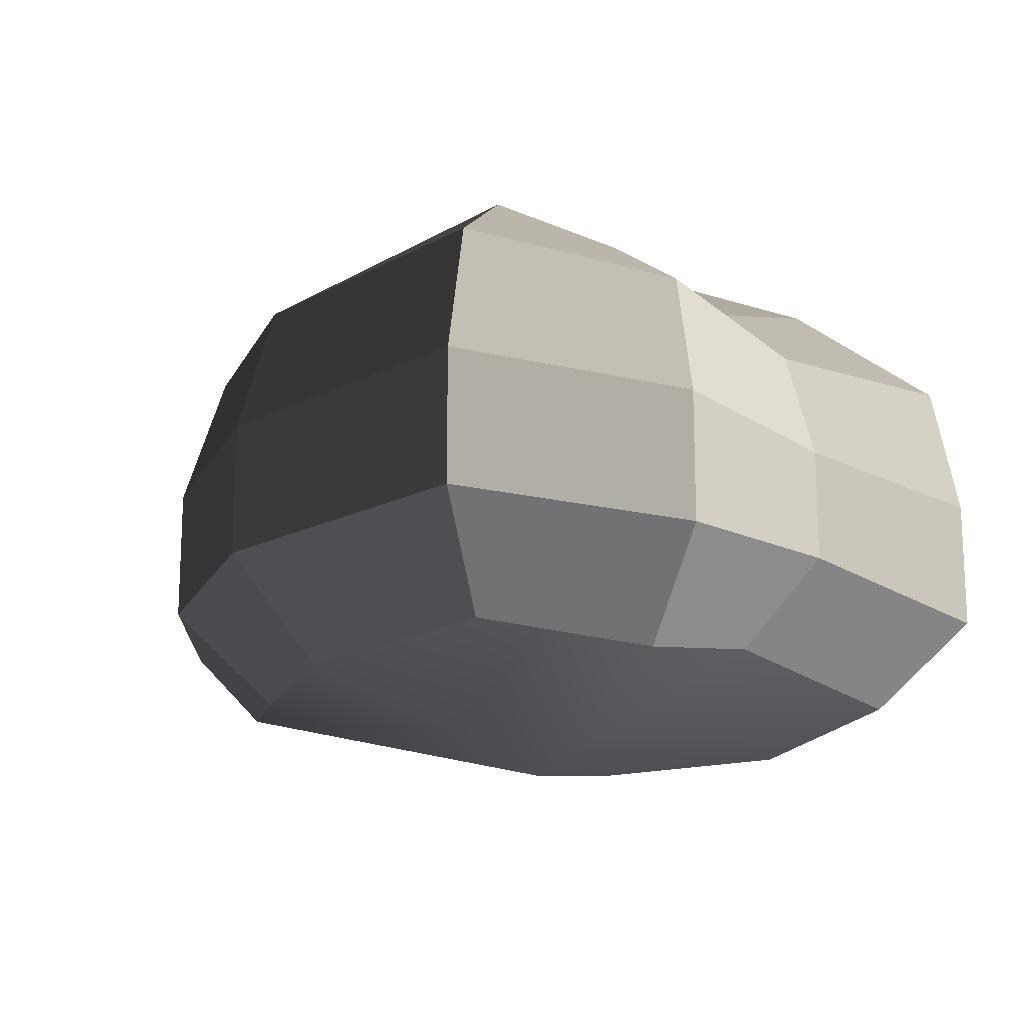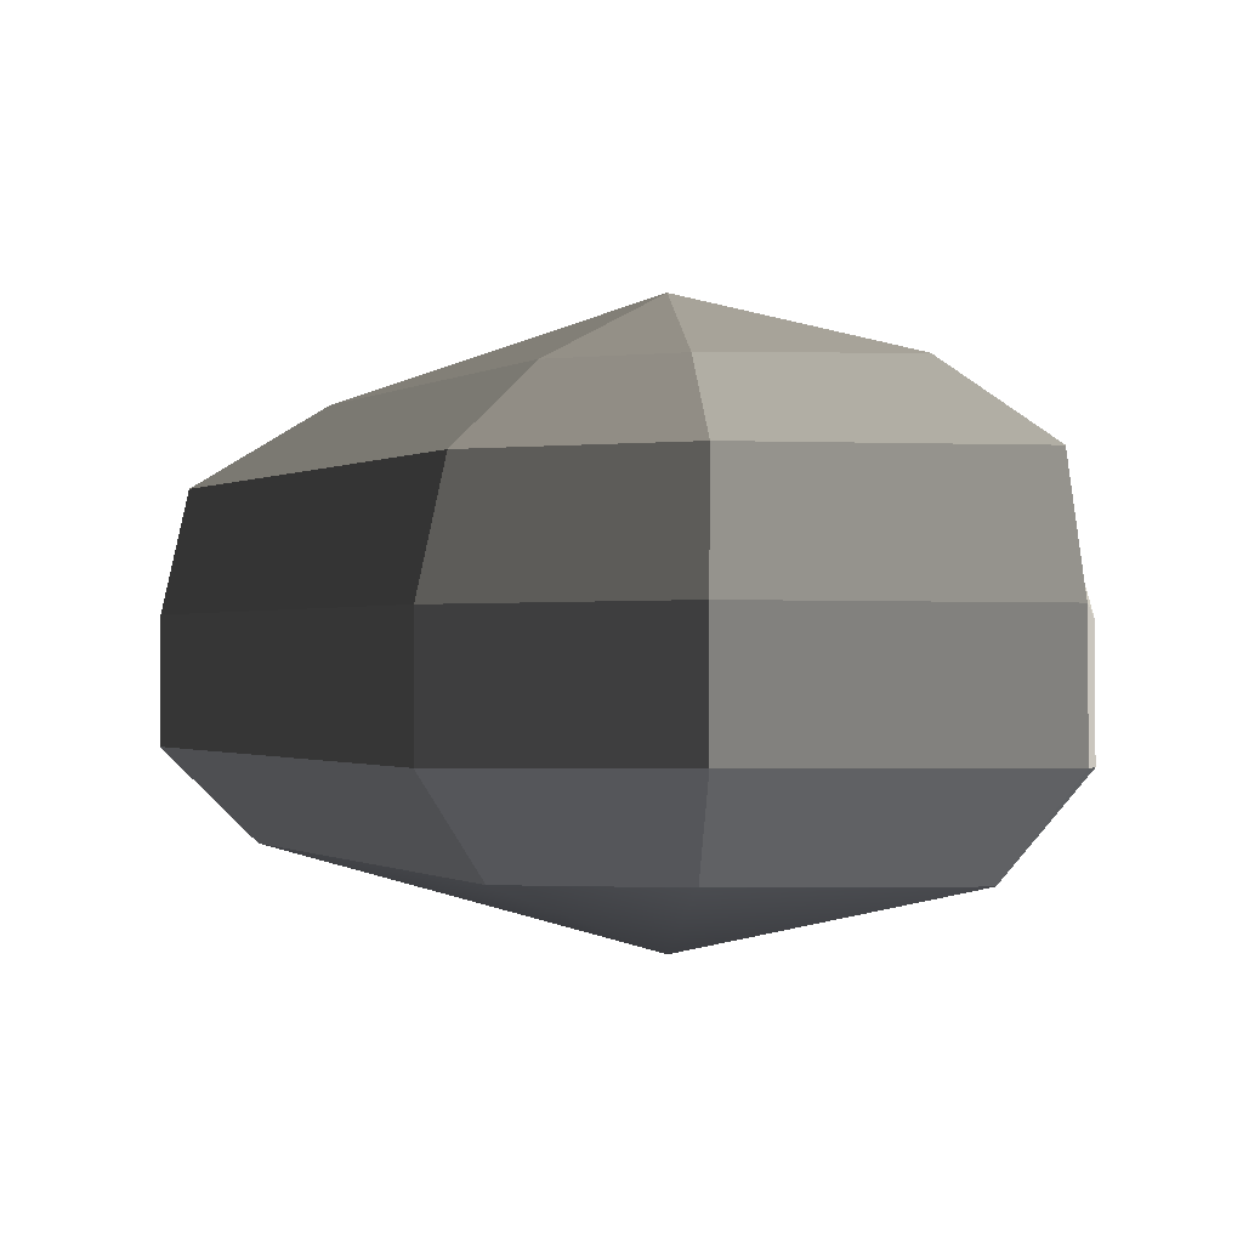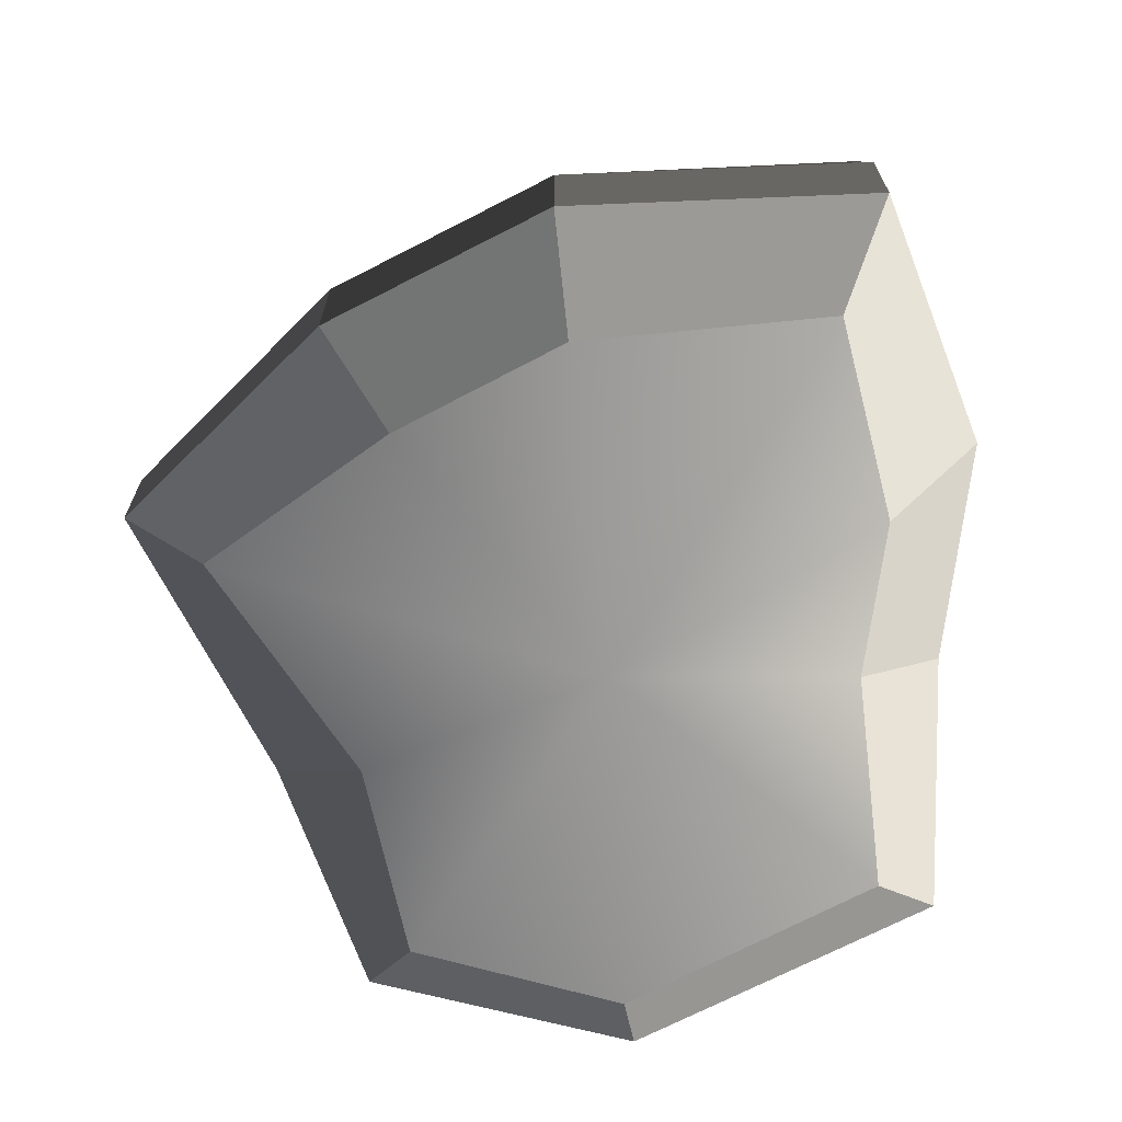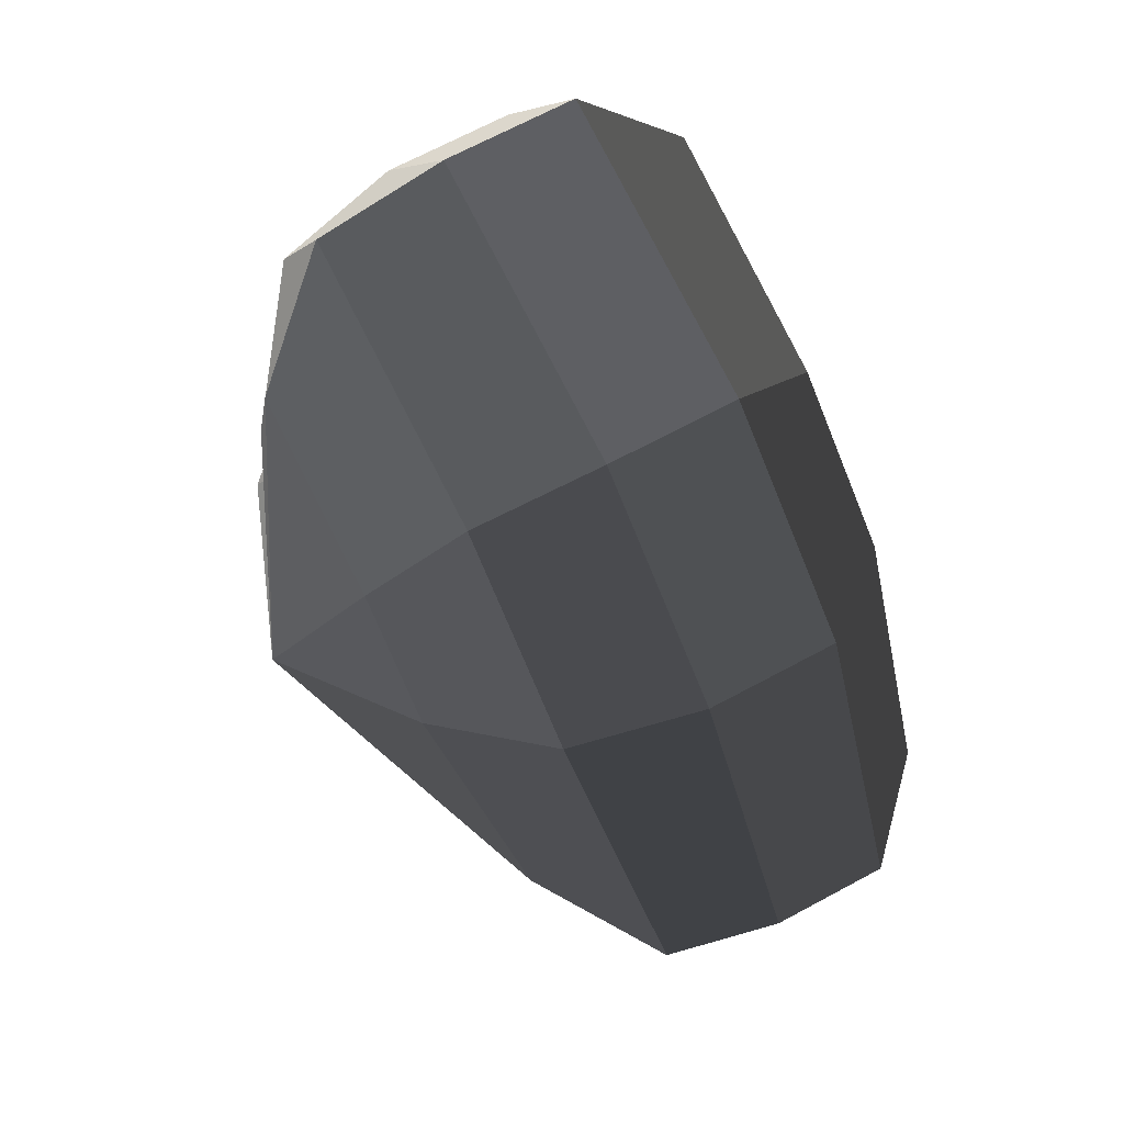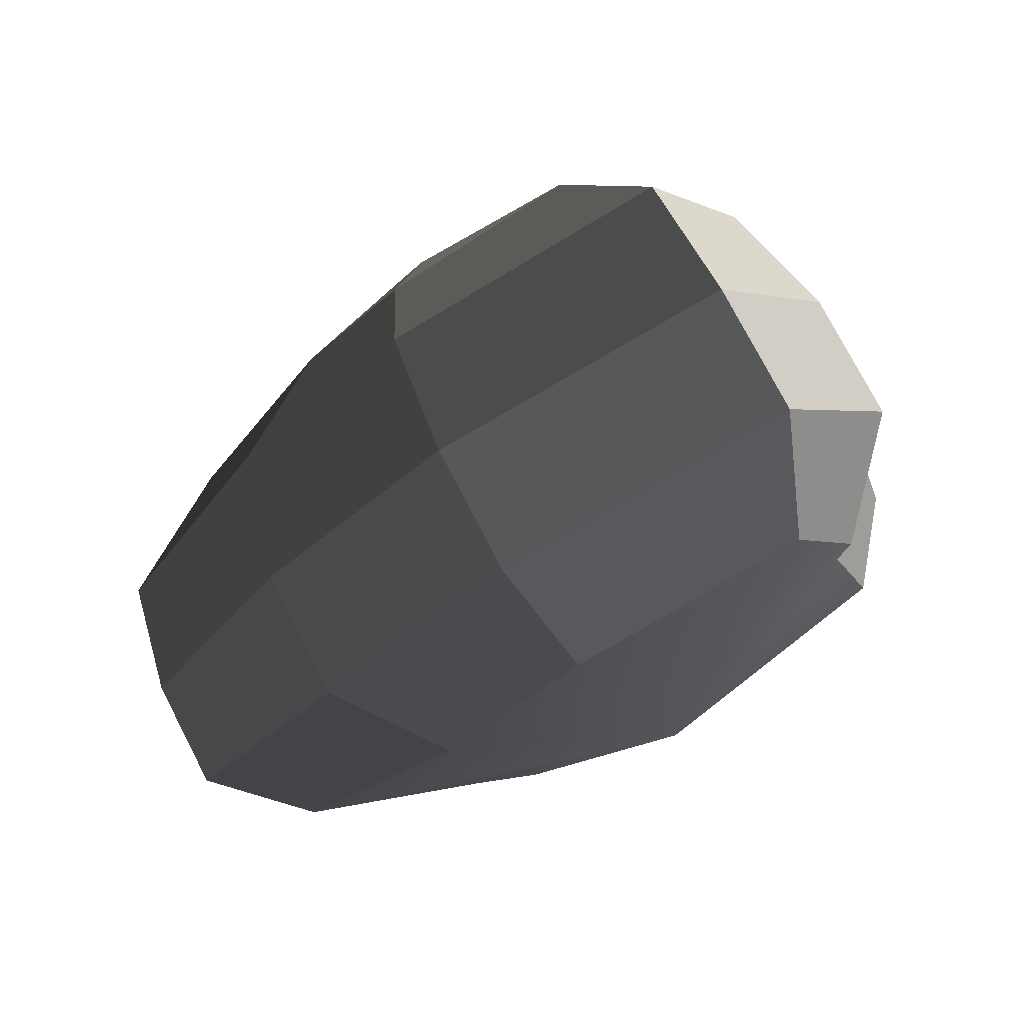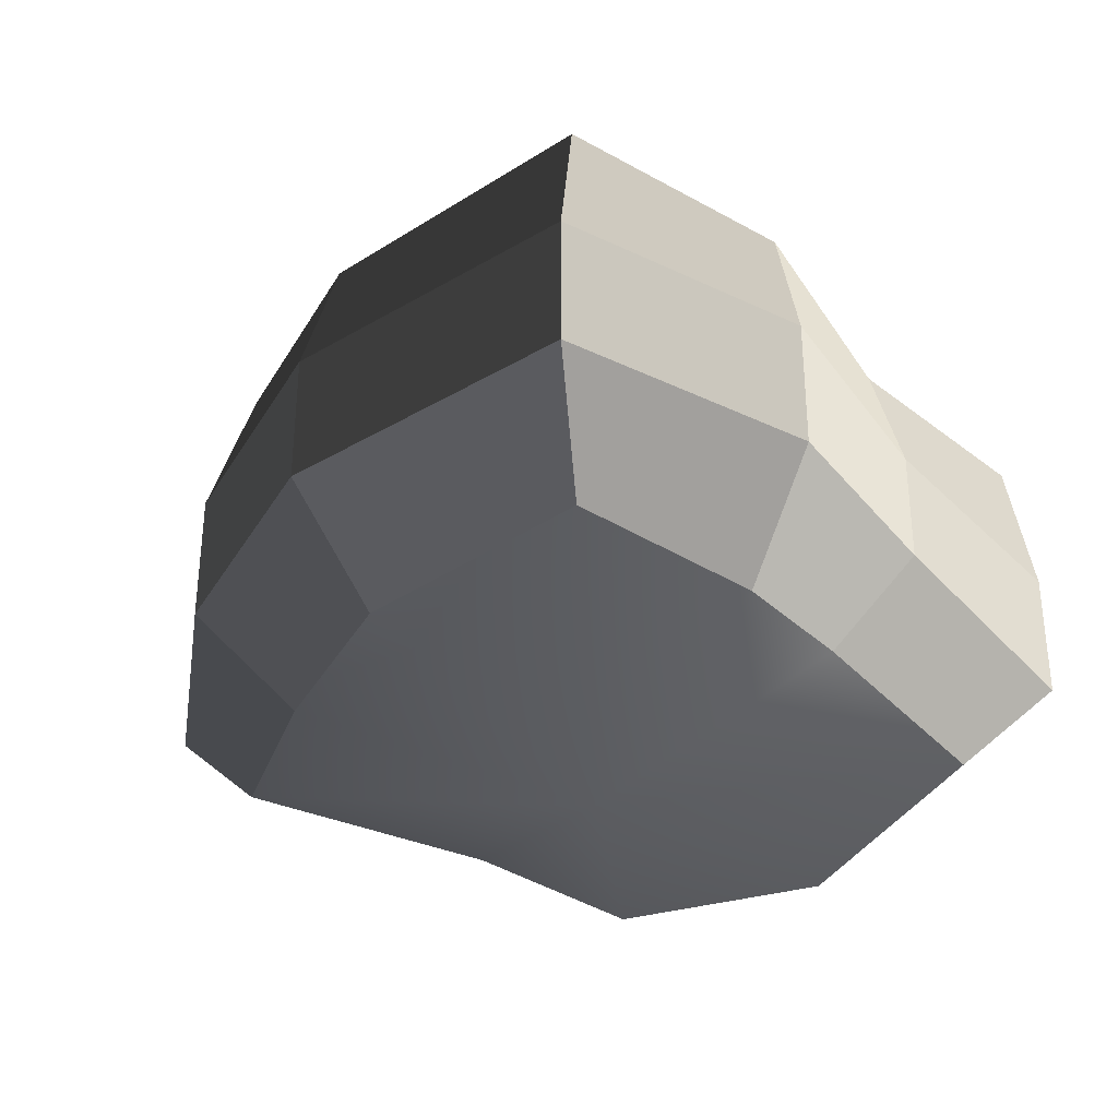
<metadata>
{"format":"obj","ext":"obj","renderer":"f3d","projection":"perspective","resolution":1024,"background":"white","views":[{"elev":-17.6,"azim":32.3,"up":"+Y"},{"elev":-2.7,"azim":-21.4,"up":"+Y"},{"elev":-69.3,"azim":-10.5,"up":"+Y"},{"elev":67.7,"azim":-118.5,"up":"+Z"},{"elev":75.9,"azim":-27.4,"up":"+Z"},{"elev":-35.1,"azim":25.5,"up":"+Y"}]}
</metadata>
<code>
v 0.01455 -0.02578 -0.04036
v 0.004624 -0.03398 0.001092
v 0.03879 -0.02578 -0.02105
v -0.009663 -0.02578 -0.03817
v -0.01825 -0.02578 -0.01778
v -0.03822 -0.02223 0.001092
v -0.02135 -0.02578 0.01996
v -0.005297 -0.02578 0.03272
v 0.02109 -0.02578 0.04036
v 0.0306 -0.02578 0.01996
v 0.03219 -0.02223 0.001092
v 0.03879 -0.02578 -0.02105
v 0.04797 -0.01489 -0.02773
v 0.01805 -0.01489 -0.05115
v 0.01455 -0.02578 -0.04036
v 0.01455 -0.02578 -0.04036
v 0.01805 -0.01489 -0.05115
v -0.01317 -0.01489 -0.04897
v -0.009663 -0.02578 -0.03817
v -0.009663 -0.02578 -0.03817
v -0.01317 -0.01489 -0.04897
v -0.02743 -0.01489 -0.02445
v -0.01825 -0.02578 -0.01778
v -0.01825 -0.02578 -0.01778
v -0.02743 -0.01489 -0.02445
v -0.04797 -0.01289 0.001092
v -0.03822 -0.02223 0.001092
v -0.03822 -0.02223 0.001092
v -0.04797 -0.01289 0.001092
v -0.03053 -0.01489 0.02664
v -0.02135 -0.02578 0.01996
v -0.02135 -0.02578 0.01996
v -0.03053 -0.01489 0.02664
v -0.008804 -0.01489 0.04351
v -0.005297 -0.02578 0.03272
v -0.005297 -0.02578 0.03272
v -0.008804 -0.01489 0.04351
v 0.0246 -0.01489 0.05115
v 0.02109 -0.02578 0.04036
v 0.02109 -0.02578 0.04036
v 0.0246 -0.01489 0.05115
v 0.03978 -0.01489 0.02664
v 0.0306 -0.02578 0.01996
v 0.0306 -0.02578 0.01996
v 0.03978 -0.01489 0.02664
v 0.04193 -0.01289 0.001092
v 0.03219 -0.02223 0.001092
v 0.03219 -0.02223 0.001092
v 0.04193 -0.01289 0.001092
v 0.04797 -0.01489 -0.02773
v 0.03879 -0.02578 -0.02105
v 0.04797 -0.01489 -0.02773
v 0.04797 -0.0001485 -0.02773
v 0.01805 -0.0001485 -0.05115
v 0.01805 -0.01489 -0.05115
v 0.01805 -0.01489 -0.05115
v 0.01805 -0.0001485 -0.05115
v -0.01317 -0.0001485 -0.04897
v -0.01317 -0.01489 -0.04897
v -0.01317 -0.01489 -0.04897
v -0.01317 -0.0001485 -0.04897
v -0.02743 -0.0001485 -0.02445
v -0.02743 -0.01489 -0.02445
v -0.02743 -0.01489 -0.02445
v -0.02743 -0.0001485 -0.02445
v -0.04797 -0.0002299 0.001092
v -0.04797 -0.01289 0.001092
v -0.04797 -0.01289 0.001092
v -0.04797 -0.0002299 0.001092
v -0.03053 -0.0001485 0.02664
v -0.03053 -0.01489 0.02664
v -0.03053 -0.01489 0.02664
v -0.03053 -0.0001485 0.02664
v -0.008804 -0.0001485 0.04351
v -0.008804 -0.01489 0.04351
v -0.008804 -0.01489 0.04351
v -0.008804 -0.0001485 0.04351
v 0.0246 -0.0001485 0.05115
v 0.0246 -0.01489 0.05115
v 0.0246 -0.01489 0.05115
v 0.0246 -0.0001485 0.05115
v 0.03978 -0.0001485 0.02664
v 0.03978 -0.01489 0.02664
v 0.03978 -0.01489 0.02664
v 0.03978 -0.0001485 0.02664
v 0.04193 -0.0002299 0.001092
v 0.04193 -0.01289 0.001092
v 0.04193 -0.01289 0.001092
v 0.04193 -0.0002299 0.001092
v 0.04797 -0.0001485 -0.02773
v 0.04797 -0.01489 -0.02773
v 0.04797 -0.0001485 -0.02773
v 0.04569 0.01428 -0.0254
v 0.01715 0.01428 -0.04799
v 0.01805 -0.0001485 -0.05115
v 0.01805 -0.0001485 -0.05115
v 0.01715 0.01428 -0.04799
v -0.01183 0.01428 -0.0456
v -0.01317 -0.0001485 -0.04897
v -0.01317 -0.0001485 -0.04897
v -0.01183 0.01428 -0.0456
v -0.02321 0.01428 -0.02181
v -0.02743 -0.0001485 -0.02445
v -0.02743 -0.0001485 -0.02445
v -0.02321 0.01428 -0.02181
v -0.0453 0.01197 0.001197
v -0.04797 -0.0002299 0.001092
v -0.04797 -0.0002299 0.001092
v -0.0453 0.01197 0.001197
v -0.02661 0.01428 0.0242
v -0.03053 -0.0001485 0.02664
v -0.03053 -0.0001485 0.02664
v -0.02661 0.01428 0.0242
v -0.007041 0.01428 0.03961
v -0.008804 -0.0001485 0.04351
v -0.008804 -0.0001485 0.04351
v -0.007041 0.01428 0.03961
v 0.02433 0.01428 0.04799
v 0.0246 -0.0001485 0.05115
v 0.0246 -0.0001485 0.05115
v 0.02433 0.01428 0.04799
v 0.03671 0.01428 0.0242
v 0.03978 -0.0001485 0.02664
v 0.03978 -0.0001485 0.02664
v 0.03671 0.01428 0.0242
v 0.03865 0.01197 0.001197
v 0.04193 -0.0002299 0.001092
v 0.04193 -0.0002299 0.001092
v 0.03865 0.01197 0.001197
v 0.04569 0.01428 -0.0254
v 0.04797 -0.0001485 -0.02773
v 0.04569 0.01428 -0.0254
v 0.03225 0.02437 -0.01615
v 0.01204 0.02437 -0.03257
v 0.01715 0.01428 -0.04799
v 0.01715 0.01428 -0.04799
v 0.01204 0.02437 -0.03257
v -0.002592 0.02437 -0.02139
v -0.01183 0.01428 -0.0456
v -0.01183 0.01428 -0.0456
v -0.002592 0.02437 -0.02139
v -0.01125 0.02437 -0.01279
v -0.02321 0.01428 -0.02181
v -0.02321 0.01428 -0.02181
v -0.01125 0.02437 -0.01279
v -0.03124 0.02075 0.001118
v -0.0453 0.01197 0.001197
v -0.0453 0.01197 0.001197
v -0.03124 0.02075 0.001118
v -0.01443 0.02437 0.01503
v -0.02661 0.01428 0.0242
v -0.02661 0.01428 0.0242
v -0.01443 0.02437 0.01503
v -0.002592 0.02437 0.02475
v -0.007041 0.01428 0.03961
v -0.007041 0.01428 0.03961
v -0.002592 0.02437 0.02475
v 0.01874 0.02437 0.03257
v 0.02433 0.01428 0.04799
v 0.02433 0.01428 0.04799
v 0.01874 0.02437 0.03257
v 0.02387 0.02437 0.01503
v 0.03671 0.01428 0.0242
v 0.03671 0.01428 0.0242
v 0.02387 0.02437 0.01503
v 0.02504 0.02075 0.001118
v 0.03865 0.01197 0.001197
v 0.03865 0.01197 0.001197
v 0.02504 0.02075 0.001118
v 0.03225 0.02437 -0.01615
v 0.04569 0.01428 -0.0254
v 0.03225 0.02437 -0.01615
v 0.004624 0.03398 0.001092
v 0.01204 0.02437 -0.03257
v 0.01204 0.02437 -0.03257
v 0.004624 0.03398 0.001092
v -0.002592 0.02437 -0.02139
v -0.002592 0.02437 -0.02139
v 0.004624 0.03398 0.001092
v -0.01125 0.02437 -0.01279
v -0.01125 0.02437 -0.01279
v 0.004624 0.03398 0.001092
v -0.03124 0.02075 0.001118
v -0.03124 0.02075 0.001118
v 0.004624 0.03398 0.001092
v -0.01443 0.02437 0.01503
v -0.01443 0.02437 0.01503
v 0.004624 0.03398 0.001092
v -0.002592 0.02437 0.02475
v -0.002592 0.02437 0.02475
v 0.004624 0.03398 0.001092
v 0.01874 0.02437 0.03257
v 0.01874 0.02437 0.03257
v 0.004624 0.03398 0.001092
v 0.02387 0.02437 0.01503
v 0.02387 0.02437 0.01503
v 0.004624 0.03398 0.001092
v 0.02504 0.02075 0.001118
v 0.02504 0.02075 0.001118
v 0.004624 0.03398 0.001092
v 0.03225 0.02437 -0.01615
g pCylinder18_7_4016_296
f 1 3 2
f 4 1 2
f 5 4 2
f 6 5 2
f 7 6 2
f 8 7 2
f 9 8 2
f 10 9 2
f 11 10 2
f 3 11 2
f 12 14 13
f 12 15 14
f 16 18 17
f 16 19 18
f 20 22 21
f 20 23 22
f 24 26 25
f 24 27 26
f 28 30 29
f 28 31 30
f 32 34 33
f 32 35 34
f 36 38 37
f 36 39 38
f 40 42 41
f 40 43 42
f 44 46 45
f 44 47 46
f 48 50 49
f 48 51 50
f 52 54 53
f 52 55 54
f 56 58 57
f 56 59 58
f 60 62 61
f 60 63 62
f 64 66 65
f 64 67 66
f 68 70 69
f 68 71 70
f 72 74 73
f 72 75 74
f 76 78 77
f 76 79 78
f 80 82 81
f 80 83 82
f 84 86 85
f 84 87 86
f 88 90 89
f 88 91 90
f 92 94 93
f 92 95 94
f 96 98 97
f 96 99 98
f 100 102 101
f 100 103 102
f 104 106 105
f 104 107 106
f 108 110 109
f 108 111 110
f 112 114 113
f 112 115 114
f 116 118 117
f 116 119 118
f 120 122 121
f 120 123 122
f 124 126 125
f 124 127 126
f 128 130 129
f 128 131 130
f 132 134 133
f 132 135 134
f 136 138 137
f 136 139 138
f 140 142 141
f 140 143 142
f 144 146 145
f 144 147 146
f 148 150 149
f 148 151 150
f 152 154 153
f 152 155 154
f 156 158 157
f 156 159 158
f 160 162 161
f 160 163 162
f 164 166 165
f 164 167 166
f 168 170 169
f 168 171 170
f 172 174 173
f 175 177 176
f 178 180 179
f 181 183 182
f 184 186 185
f 187 189 188
f 190 192 191
f 193 195 194
f 196 198 197
f 199 201 200

</code>
